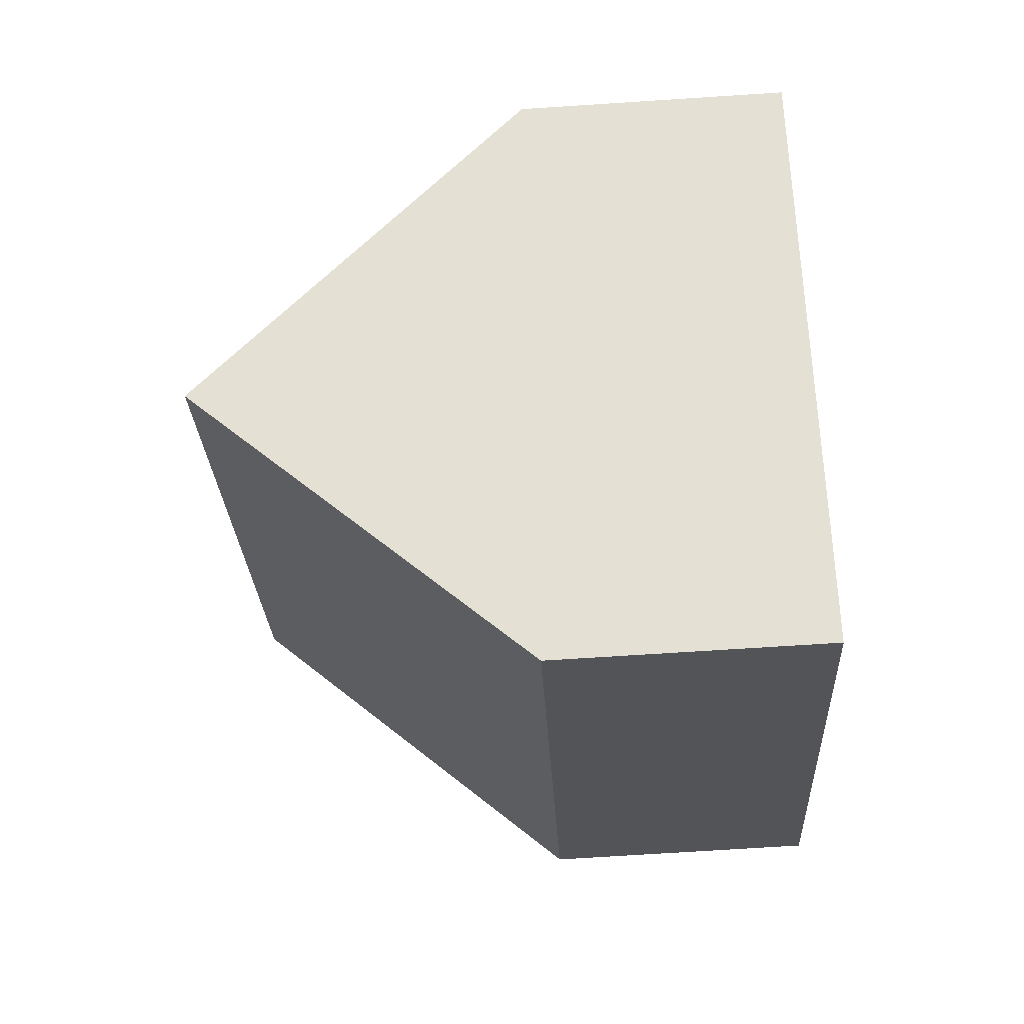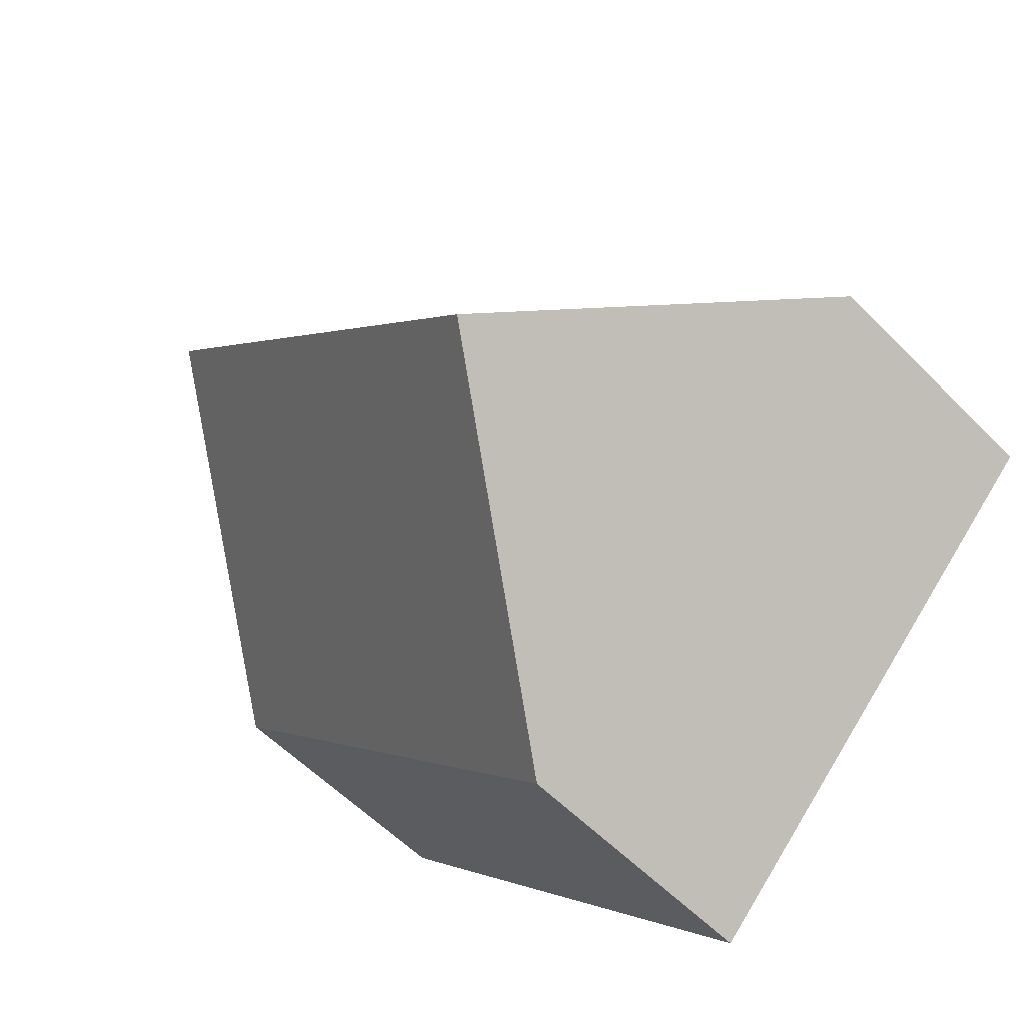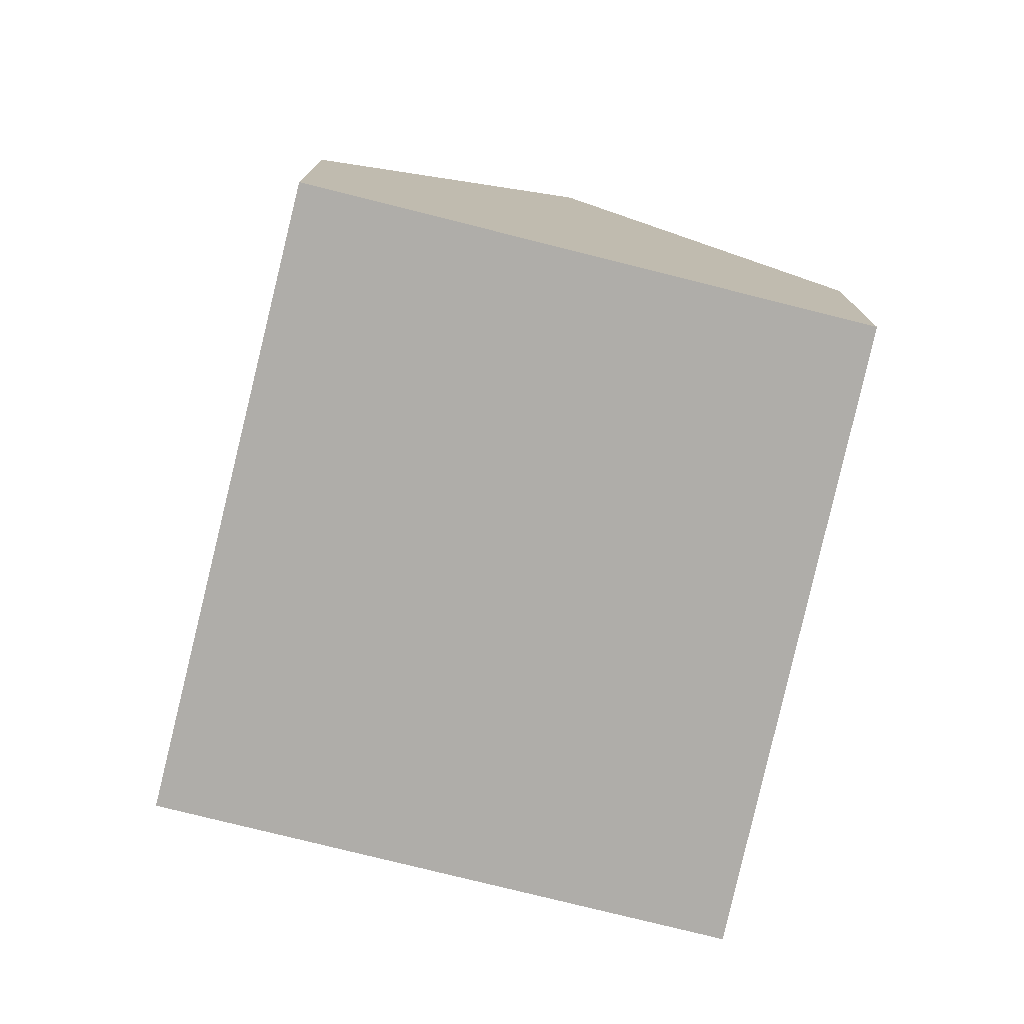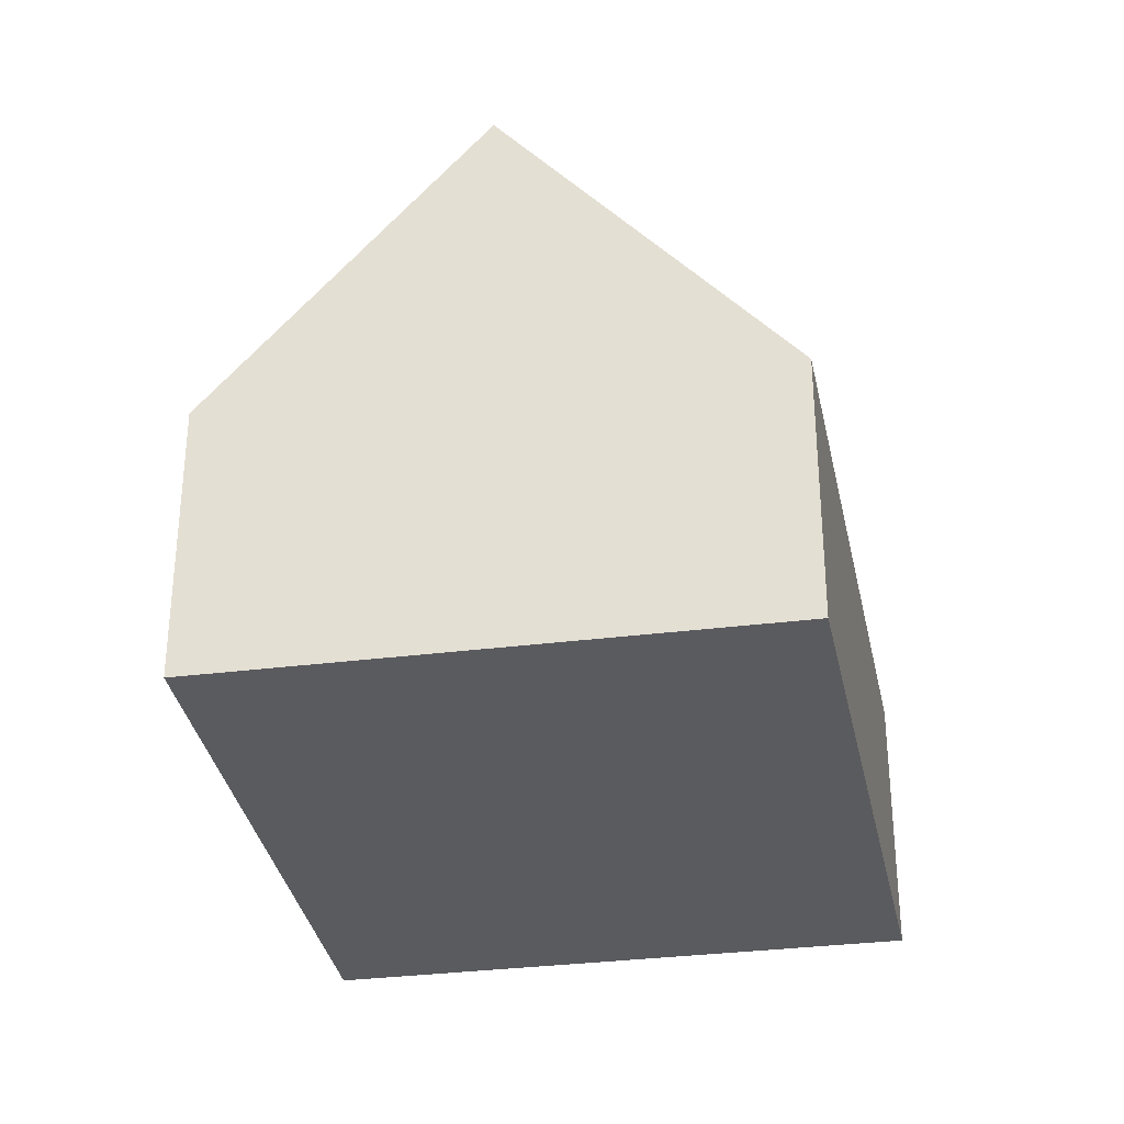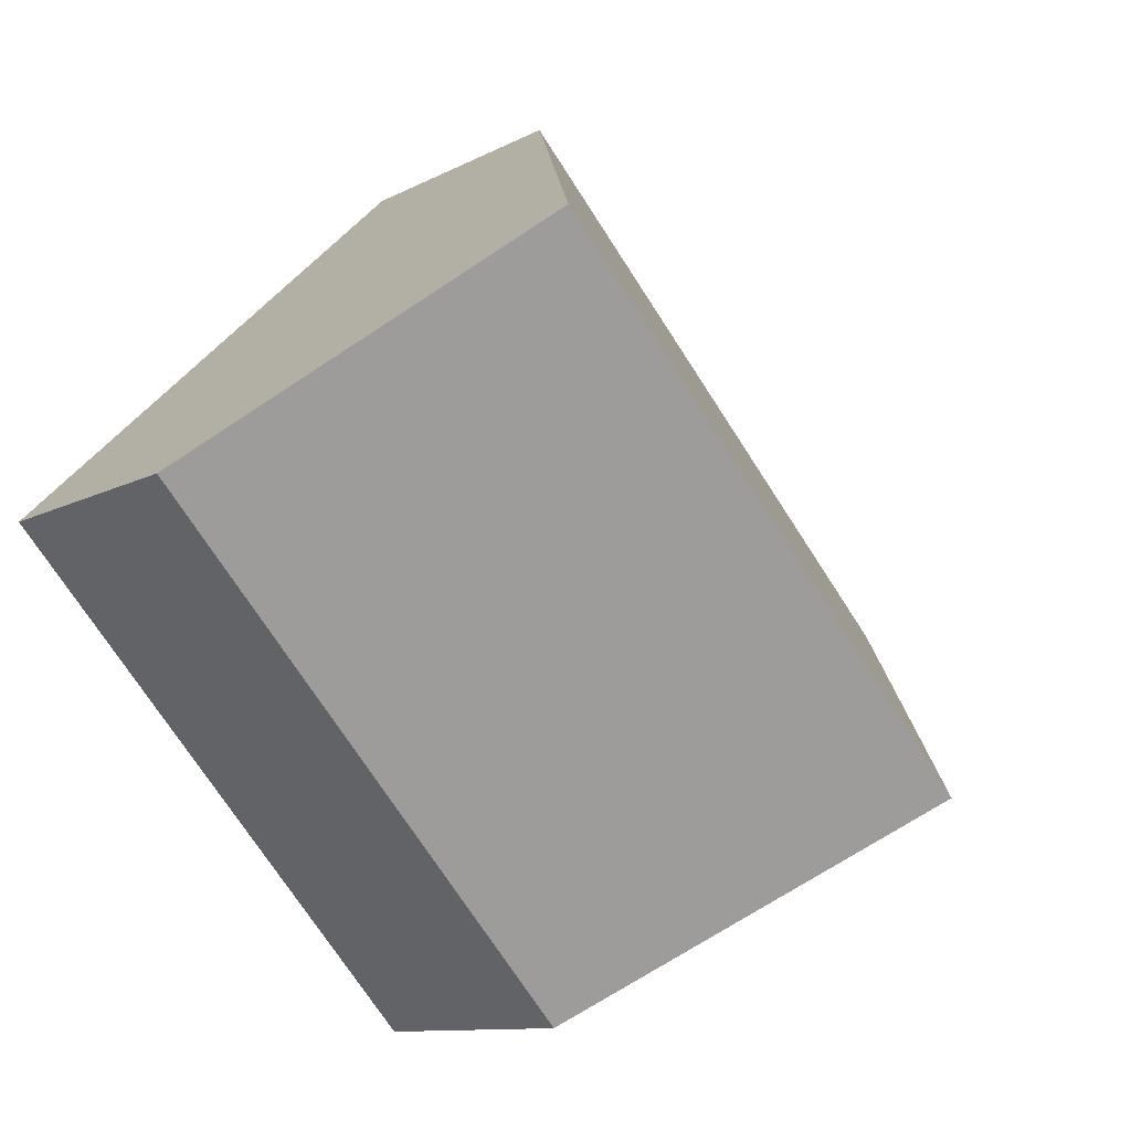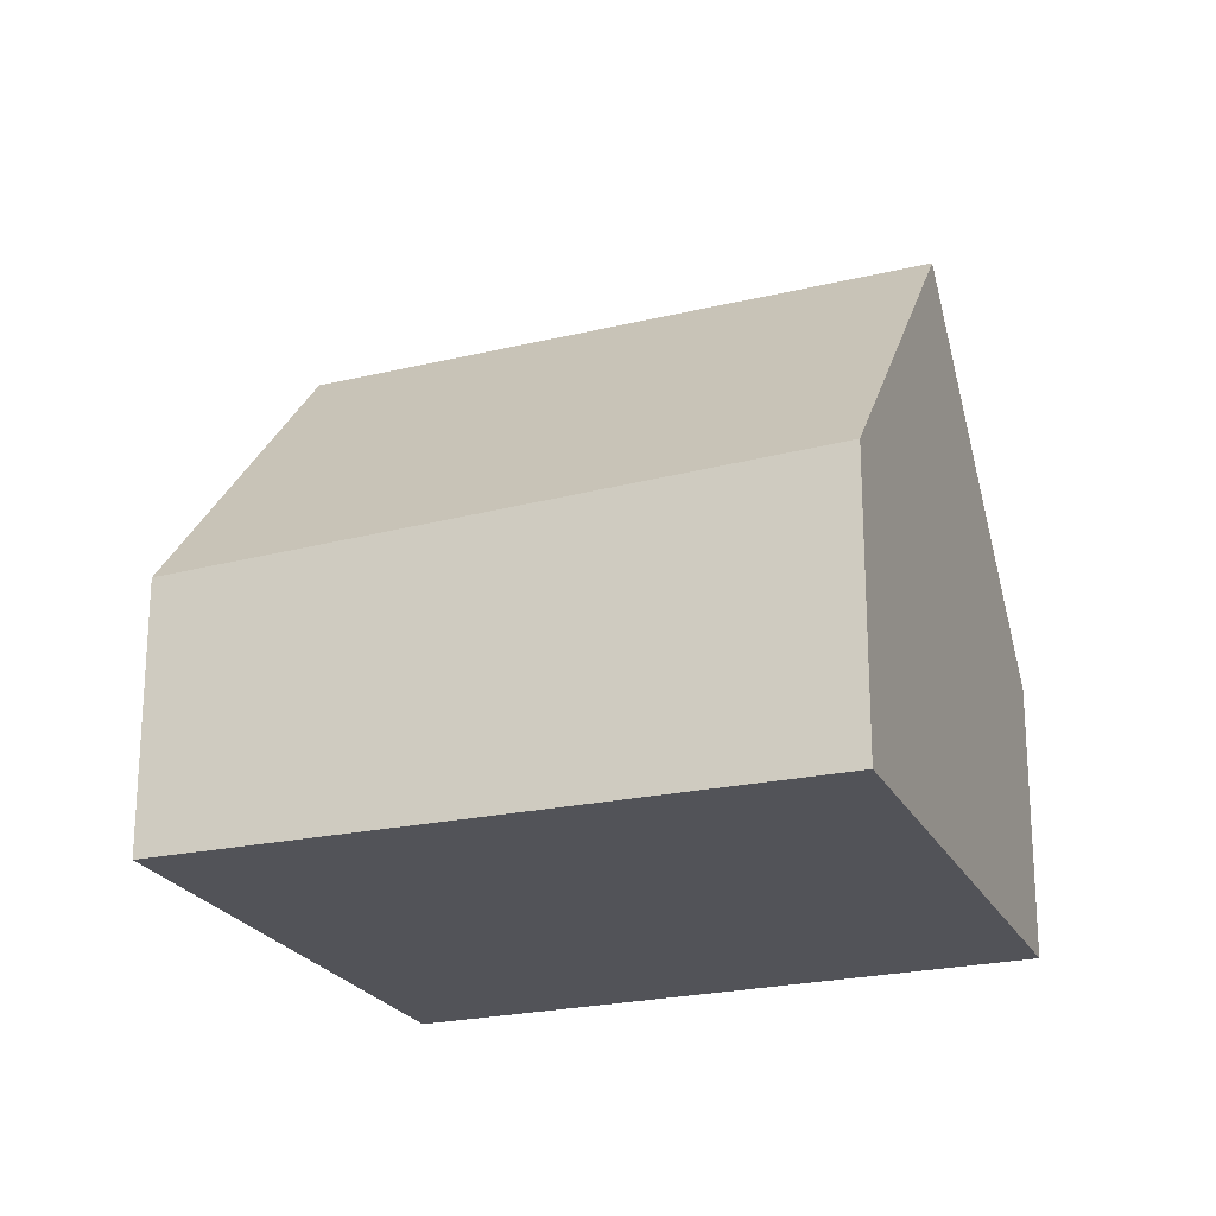
<metadata>
{"format":"obj","ext":"obj","renderer":"f3d","projection":"perspective","resolution":1024,"background":"white","views":[{"elev":-71.3,"azim":-86.3,"up":"+Z"},{"elev":-57.3,"azim":-136.3,"up":"+Z"},{"elev":-77.3,"azim":30.3,"up":"+Y"},{"elev":-33.0,"azim":54.2,"up":"+Y"},{"elev":-10.5,"azim":142.8,"up":"+Z"},{"elev":-22.7,"azim":-24.8,"up":"+Y"}]}
</metadata>
<code>
v  3.138 8.632 -3.07
v  12.53 3.932 0.892
v  6.17 3.932 -6.036
v  9.494 8.632 3.858
v  0.035 3.821 -0.034
v  0 3.767 2.307e-16
v  1.062 3.821 1.086
v  6.572 4.102 6.717
v  0 0 0
v  6.572 -4.113e-16 6.717
v  1.062 -6.65e-17 1.086
v  9.494 -2.362e-16 3.858
v  12.53 -5.462e-17 0.892
v  6.17 3.696e-16 -6.036
v  3.138 1.88e-16 -3.07
v  0.035 2.082e-18 -0.034
g defaultobject
f 1 2 3
f 2 1 4
f 5 4 1
f 4 5 6
f 4 6 7
f 4 7 8
f 9 7 6
f 7 9 8
f 8 9 10
f 10 9 11
f 8 2 4
f 2 8 10
f 2 10 12
f 2 12 13
f 13 3 2
f 3 13 14
f 14 1 3
f 1 14 15
f 1 15 5
f 5 15 16
f 5 16 6
f 6 16 9
f 11 12 10
f 12 11 9
f 12 9 16
f 12 16 15
f 12 15 13
f 13 15 14

</code>
